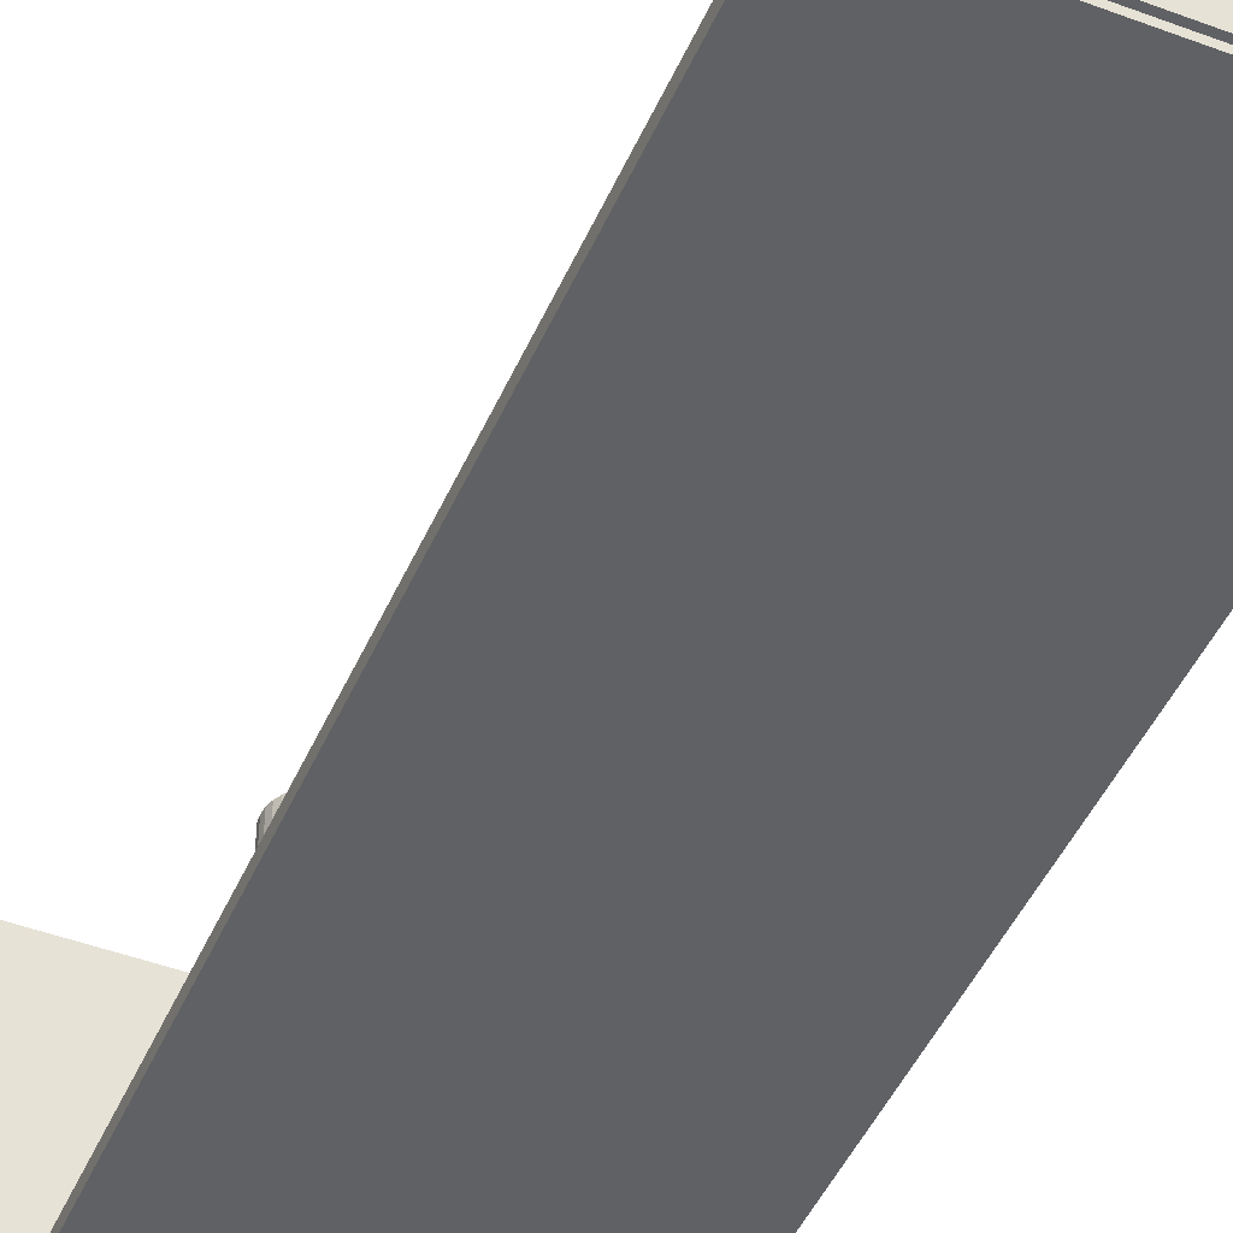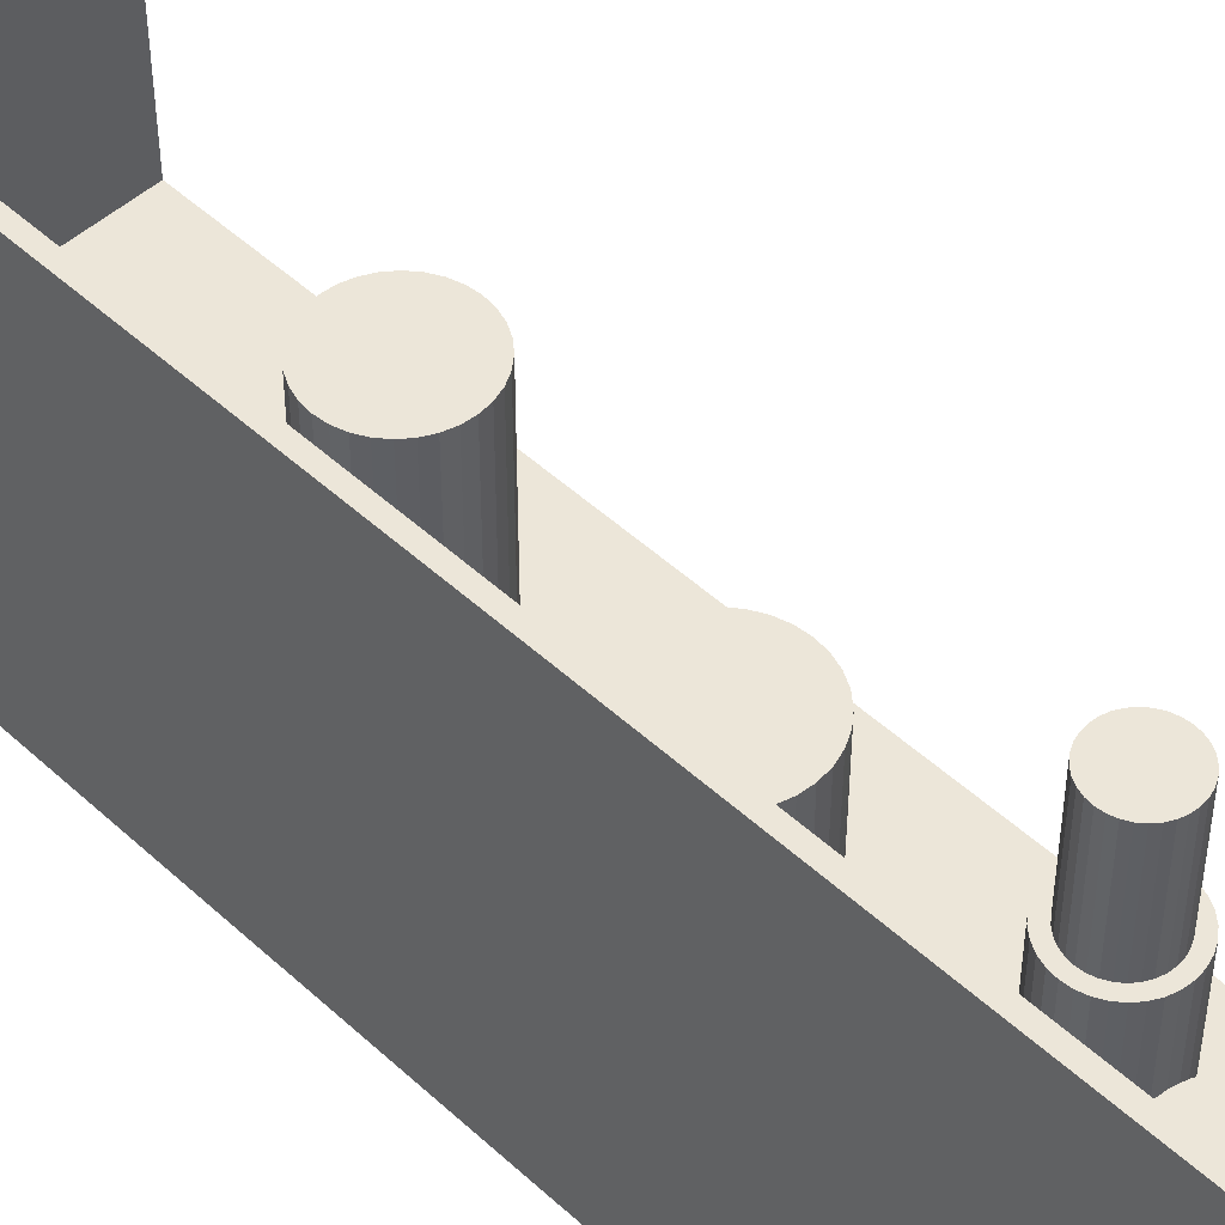
<metadata>
{"format":"obj","ext":"obj","renderer":"f3d","projection":"perspective","resolution":1024,"background":"white","views":[{"elev":-46.7,"azim":157.0,"up":"+Z"},{"elev":49.4,"azim":-44.6,"up":"+Z"}]}
</metadata>
<code>
v -0.07339 -0.248 -0.003012
v -0.07339 -0.248 0.003012
v -0.07339 0.248 -0.003012
v -0.07339 0.248 0.003012
v 0.07339 -0.248 -0.003012
v 0.07339 -0.248 0.003012
v 0.07339 0.248 -0.003012
v 0.07339 0.248 0.003012
v -0.07038 -0.248 0
v -0.0764 -0.248 0
v -0.07038 0.248 0
v -0.0764 0.248 0
v -0.07038 -0.248 0.1875
v -0.0764 -0.248 0.1875
v -0.07038 0.248 0.1875
v -0.0764 0.248 0.1875
v -0.07339 0.2458 0.1875
v -0.07339 0.2502 0.1875
v -0.07339 0.2458 0
v -0.07339 0.2502 0
v 0.07339 0.2458 0.1875
v 0.07339 0.2502 0.1875
v 0.07339 0.2458 0
v 0.07339 0.2502 0
v -0.07339 -0.2458 0
v -0.07339 -0.2502 0
v -0.07339 -0.2458 0.1875
v -0.07339 -0.2502 0.1875
v 0.07339 -0.2458 0
v 0.07339 -0.2502 0
v 0.07339 -0.2458 0.1875
v 0.07339 -0.2502 0.1875
v -0.0217 -0.1994 0.006023
v 0.002959 -0.1994 0.006023
v 0.002959 -0.1994 0.1037
v -0.0217 -0.1994 0.1037
v 0.002485 -0.1945 0.006023
v 0.002485 -0.1945 0.1037
v 0.001082 -0.1899 0.006023
v 0.001082 -0.1899 0.1037
v -0.001198 -0.1857 0.006023
v -0.001198 -0.1857 0.1037
v -0.004265 -0.1819 0.006023
v -0.004265 -0.1819 0.1037
v -0.008002 -0.1789 0.006023
v -0.008002 -0.1789 0.1037
v -0.01227 -0.1766 0.006023
v -0.01227 -0.1766 0.1037
v -0.01689 -0.1752 0.006023
v -0.01689 -0.1752 0.1037
v -0.0217 -0.1747 0.006023
v -0.0217 -0.1747 0.1037
v -0.02652 -0.1752 0.006023
v -0.02652 -0.1752 0.1037
v -0.03114 -0.1766 0.006023
v -0.03114 -0.1766 0.1037
v -0.03541 -0.1789 0.006023
v -0.03541 -0.1789 0.1037
v -0.03914 -0.1819 0.006023
v -0.03914 -0.1819 0.1037
v -0.04221 -0.1857 0.006023
v -0.04221 -0.1857 0.1037
v -0.04449 -0.1899 0.006023
v -0.04449 -0.1899 0.1037
v -0.04589 -0.1945 0.006023
v -0.04589 -0.1945 0.1037
v -0.04637 -0.1994 0.006023
v -0.04637 -0.1994 0.1037
v -0.04589 -0.2042 0.006023
v -0.04589 -0.2042 0.1037
v -0.04449 -0.2088 0.006023
v -0.04449 -0.2088 0.1037
v -0.04221 -0.2131 0.006023
v -0.04221 -0.2131 0.1037
v -0.03914 -0.2168 0.006023
v -0.03914 -0.2168 0.1037
v -0.03541 -0.2199 0.006023
v -0.03541 -0.2199 0.1037
v -0.03114 -0.2221 0.006023
v -0.03114 -0.2221 0.1037
v -0.02652 -0.2235 0.006023
v -0.02652 -0.2235 0.1037
v -0.0217 -0.224 0.006023
v -0.0217 -0.224 0.1037
v -0.01689 -0.2235 0.006023
v -0.01689 -0.2235 0.1037
v -0.01227 -0.2221 0.006023
v -0.01227 -0.2221 0.1037
v -0.008002 -0.2199 0.006023
v -0.008002 -0.2199 0.1037
v -0.004265 -0.2168 0.006023
v -0.004265 -0.2168 0.1037
v -0.001198 -0.2131 0.006023
v -0.001198 -0.2131 0.1037
v 0.001082 -0.2088 0.006023
v 0.001082 -0.2088 0.1037
v 0.002485 -0.2042 0.006023
v 0.002485 -0.2042 0.1037
v 0.02058 -0.1317 0.006023
v 0.04088 -0.1317 0.006023
v 0.04088 -0.1317 0.08169
v 0.02058 -0.1317 0.08169
v 0.04049 -0.1277 0.006023
v 0.04049 -0.1277 0.08169
v 0.03934 -0.1239 0.006023
v 0.03934 -0.1239 0.08169
v 0.03746 -0.1204 0.006023
v 0.03746 -0.1204 0.08169
v 0.03494 -0.1173 0.006023
v 0.03494 -0.1173 0.08169
v 0.03186 -0.1148 0.006023
v 0.03186 -0.1148 0.08169
v 0.02835 -0.1129 0.006023
v 0.02835 -0.1129 0.08169
v 0.02454 -0.1117 0.006023
v 0.02454 -0.1117 0.08169
v 0.02058 -0.1114 0.006023
v 0.02058 -0.1114 0.08169
v 0.01662 -0.1117 0.006023
v 0.01662 -0.1117 0.08169
v 0.01281 -0.1129 0.006023
v 0.01281 -0.1129 0.08169
v 0.009304 -0.1148 0.006023
v 0.009304 -0.1148 0.08169
v 0.006228 -0.1173 0.006023
v 0.006228 -0.1173 0.08169
v 0.003703 -0.1204 0.006023
v 0.003703 -0.1204 0.08169
v 0.001827 -0.1239 0.006023
v 0.001827 -0.1239 0.08169
v 0.0006718 -0.1277 0.006023
v 0.0006718 -0.1277 0.08169
v 0.0002817 -0.1317 0.006023
v 0.0002817 -0.1317 0.08169
v 0.0006718 -0.1356 0.006023
v 0.0006718 -0.1356 0.08169
v 0.001827 -0.1394 0.006023
v 0.001827 -0.1394 0.08169
v 0.003703 -0.1429 0.006023
v 0.003703 -0.1429 0.08169
v 0.006228 -0.146 0.006023
v 0.006228 -0.146 0.08169
v 0.009304 -0.1485 0.006023
v 0.009304 -0.1485 0.08169
v 0.01281 -0.1504 0.006023
v 0.01281 -0.1504 0.08169
v 0.01662 -0.1516 0.006023
v 0.01662 -0.1516 0.08169
v 0.02058 -0.152 0.006023
v 0.02058 -0.152 0.08169
v 0.02454 -0.1516 0.006023
v 0.02454 -0.1516 0.08169
v 0.02835 -0.1504 0.006023
v 0.02835 -0.1504 0.08169
v 0.03186 -0.1485 0.006023
v 0.03186 -0.1485 0.08169
v 0.03494 -0.146 0.006023
v 0.03494 -0.146 0.08169
v 0.03746 -0.1429 0.006023
v 0.03746 -0.1429 0.08169
v 0.03934 -0.1394 0.006023
v 0.03934 -0.1394 0.08169
v 0.04049 -0.1356 0.006023
v 0.04049 -0.1356 0.08169
v 0.02058 -0.1317 0.08169
v 0.03583 -0.1317 0.08169
v 0.03583 -0.1317 0.1359
v 0.02058 -0.1317 0.1359
v 0.03554 -0.1287 0.08169
v 0.03554 -0.1287 0.1359
v 0.03467 -0.1258 0.08169
v 0.03467 -0.1258 0.1359
v 0.03326 -0.1232 0.08169
v 0.03326 -0.1232 0.1359
v 0.03137 -0.1209 0.08169
v 0.03137 -0.1209 0.1359
v 0.02906 -0.119 0.08169
v 0.02906 -0.119 0.1359
v 0.02642 -0.1176 0.08169
v 0.02642 -0.1176 0.1359
v 0.02356 -0.1167 0.08169
v 0.02356 -0.1167 0.1359
v 0.02058 -0.1164 0.08169
v 0.02058 -0.1164 0.1359
v 0.01761 -0.1167 0.08169
v 0.01761 -0.1167 0.1359
v 0.01475 -0.1176 0.08169
v 0.01475 -0.1176 0.1359
v 0.01211 -0.119 0.08169
v 0.01211 -0.119 0.1359
v 0.009798 -0.1209 0.08169
v 0.009798 -0.1209 0.1359
v 0.007901 -0.1232 0.08169
v 0.007901 -0.1232 0.1359
v 0.006492 -0.1258 0.08169
v 0.006492 -0.1258 0.1359
v 0.005624 -0.1287 0.08169
v 0.005624 -0.1287 0.1359
v 0.005331 -0.1317 0.08169
v 0.005331 -0.1317 0.1359
v 0.005624 -0.1346 0.08169
v 0.005624 -0.1346 0.1359
v 0.006492 -0.1375 0.08169
v 0.006492 -0.1375 0.1359
v 0.007901 -0.1401 0.08169
v 0.007901 -0.1401 0.1359
v 0.009798 -0.1424 0.08169
v 0.009798 -0.1424 0.1359
v 0.01211 -0.1443 0.08169
v 0.01211 -0.1443 0.1359
v 0.01475 -0.1457 0.08169
v 0.01475 -0.1457 0.1359
v 0.01761 -0.1466 0.08169
v 0.01761 -0.1466 0.1359
v 0.02058 -0.1469 0.08169
v 0.02058 -0.1469 0.1359
v 0.02356 -0.1466 0.08169
v 0.02356 -0.1466 0.1359
v 0.02642 -0.1457 0.08169
v 0.02642 -0.1457 0.1359
v 0.02906 -0.1443 0.08169
v 0.02906 -0.1443 0.1359
v 0.03137 -0.1424 0.08169
v 0.03137 -0.1424 0.1359
v 0.03326 -0.1401 0.08169
v 0.03326 -0.1401 0.1359
v 0.03467 -0.1375 0.08169
v 0.03467 -0.1375 0.1359
v 0.03554 -0.1346 0.08169
v 0.03554 -0.1346 0.1359
v -0.00723 -0.03892 0.006023
v 0.0216 -0.03892 0.006023
v 0.0216 -0.03892 0.09755
v -0.00723 -0.03892 0.09755
v 0.02104 -0.03329 0.006023
v 0.02104 -0.03329 0.09755
v 0.0194 -0.02789 0.006023
v 0.0194 -0.02789 0.09755
v 0.01674 -0.0229 0.006023
v 0.01674 -0.0229 0.09755
v 0.01315 -0.01854 0.006023
v 0.01315 -0.01854 0.09755
v 0.008785 -0.01495 0.006023
v 0.008785 -0.01495 0.09755
v 0.003802 -0.01229 0.006023
v 0.003802 -0.01229 0.09755
v -0.001606 -0.01065 0.006023
v -0.001606 -0.01065 0.09755
v -0.00723 -0.01009 0.006023
v -0.00723 -0.01009 0.09755
v -0.01285 -0.01065 0.006023
v -0.01285 -0.01065 0.09755
v -0.01826 -0.01229 0.006023
v -0.01826 -0.01229 0.09755
v -0.02324 -0.01495 0.006023
v -0.02324 -0.01495 0.09755
v -0.02761 -0.01854 0.006023
v -0.02761 -0.01854 0.09755
v -0.0312 -0.0229 0.006023
v -0.0312 -0.0229 0.09755
v -0.03386 -0.02789 0.006023
v -0.03386 -0.02789 0.09755
v -0.0355 -0.03329 0.006023
v -0.0355 -0.03329 0.09755
v -0.03606 -0.03892 0.006023
v -0.03606 -0.03892 0.09755
v -0.0355 -0.04454 0.006023
v -0.0355 -0.04454 0.09755
v -0.03386 -0.04995 0.006023
v -0.03386 -0.04995 0.09755
v -0.0312 -0.05493 0.006023
v -0.0312 -0.05493 0.09755
v -0.02761 -0.0593 0.006023
v -0.02761 -0.0593 0.09755
v -0.02324 -0.06289 0.006023
v -0.02324 -0.06289 0.09755
v -0.01826 -0.06555 0.006023
v -0.01826 -0.06555 0.09755
v -0.01285 -0.06719 0.006023
v -0.01285 -0.06719 0.09755
v -0.00723 -0.06774 0.006023
v -0.00723 -0.06774 0.09755
v -0.001606 -0.06719 0.006023
v -0.001606 -0.06719 0.09755
v 0.003802 -0.06555 0.006023
v 0.003802 -0.06555 0.09755
v 0.008785 -0.06289 0.006023
v 0.008785 -0.06289 0.09755
v 0.01315 -0.0593 0.006023
v 0.01315 -0.0593 0.09755
v 0.01674 -0.05493 0.006023
v 0.01674 -0.05493 0.09755
v 0.0194 -0.04995 0.006023
v 0.0194 -0.04995 0.09755
v 0.02104 -0.04454 0.006023
v 0.02104 -0.04454 0.09755
v 0.01183 0.08329 0.006023
v 0.03843 0.08329 0.006023
v 0.03843 0.08329 0.103
v 0.01183 0.08329 0.103
v 0.03792 0.08848 0.006023
v 0.03792 0.08848 0.103
v 0.03641 0.09347 0.006023
v 0.03641 0.09347 0.103
v 0.03395 0.09807 0.006023
v 0.03395 0.09807 0.103
v 0.03064 0.1021 0.006023
v 0.03064 0.1021 0.103
v 0.02661 0.1054 0.006023
v 0.02661 0.1054 0.103
v 0.02201 0.1079 0.006023
v 0.02201 0.1079 0.103
v 0.01702 0.1094 0.006023
v 0.01702 0.1094 0.103
v 0.01183 0.1099 0.006023
v 0.01183 0.1099 0.103
v 0.006635 0.1094 0.006023
v 0.006635 0.1094 0.103
v 0.001645 0.1079 0.006023
v 0.001645 0.1079 0.103
v -0.002955 0.1054 0.006023
v -0.002955 0.1054 0.103
v -0.006987 0.1021 0.006023
v -0.006987 0.1021 0.103
v -0.0103 0.09807 0.006023
v -0.0103 0.09807 0.103
v -0.01275 0.09347 0.006023
v -0.01275 0.09347 0.103
v -0.01427 0.08848 0.006023
v -0.01427 0.08848 0.103
v -0.01478 0.08329 0.006023
v -0.01478 0.08329 0.103
v -0.01427 0.0781 0.006023
v -0.01427 0.0781 0.103
v -0.01275 0.07311 0.006023
v -0.01275 0.07311 0.103
v -0.0103 0.06851 0.006023
v -0.0103 0.06851 0.103
v -0.006987 0.06448 0.006023
v -0.006987 0.06448 0.103
v -0.002955 0.06117 0.006023
v -0.002955 0.06117 0.103
v 0.001645 0.05871 0.006023
v 0.001645 0.05871 0.103
v 0.006635 0.0572 0.006023
v 0.006635 0.0572 0.103
v 0.01183 0.05669 0.006023
v 0.01183 0.05669 0.103
v 0.01702 0.0572 0.006023
v 0.01702 0.0572 0.103
v 0.02201 0.05871 0.006023
v 0.02201 0.05871 0.103
v 0.02661 0.06117 0.006023
v 0.02661 0.06117 0.103
v 0.03064 0.06448 0.006023
v 0.03064 0.06448 0.103
v 0.03395 0.06851 0.006023
v 0.03395 0.06851 0.103
v 0.03641 0.07311 0.006023
v 0.03641 0.07311 0.103
v 0.03792 0.0781 0.006023
v 0.03792 0.0781 0.103
f 2 4 1
f 5 2 1
f 1 4 3
f 3 5 1
f 2 8 4
f 6 2 5
f 6 8 2
f 4 8 3
f 7 5 3
f 3 8 7
f 7 6 5
f 8 6 7
f 10 12 9
f 13 10 9
f 9 12 11
f 11 13 9
f 10 16 12
f 14 10 13
f 14 16 10
f 12 16 11
f 15 13 11
f 11 16 15
f 15 14 13
f 16 14 15
f 18 20 17
f 21 18 17
f 17 20 19
f 19 21 17
f 18 24 20
f 22 18 21
f 22 24 18
f 20 24 19
f 23 21 19
f 19 24 23
f 23 22 21
f 24 22 23
f 26 28 25
f 29 26 25
f 25 28 27
f 27 29 25
f 26 32 28
f 30 26 29
f 30 32 26
f 28 32 27
f 31 29 27
f 27 32 31
f 31 30 29
f 32 30 31
f 34 33 37
f 34 37 35
f 35 37 38
f 35 38 36
f 37 33 39
f 37 39 38
f 38 39 40
f 38 40 36
f 39 33 41
f 39 41 40
f 40 41 42
f 40 42 36
f 41 33 43
f 41 43 42
f 42 43 44
f 42 44 36
f 43 33 45
f 43 45 44
f 44 45 46
f 44 46 36
f 45 33 47
f 45 47 46
f 46 47 48
f 46 48 36
f 47 33 49
f 47 49 48
f 48 49 50
f 48 50 36
f 49 33 51
f 49 51 50
f 50 51 52
f 50 52 36
f 51 33 53
f 51 53 52
f 52 53 54
f 52 54 36
f 53 33 55
f 53 55 54
f 54 55 56
f 54 56 36
f 55 33 57
f 55 57 56
f 56 57 58
f 56 58 36
f 57 33 59
f 57 59 58
f 58 59 60
f 58 60 36
f 59 33 61
f 59 61 60
f 60 61 62
f 60 62 36
f 61 33 63
f 61 63 62
f 62 63 64
f 62 64 36
f 63 33 65
f 63 65 64
f 64 65 66
f 64 66 36
f 65 33 67
f 65 67 66
f 66 67 68
f 66 68 36
f 67 33 69
f 67 69 68
f 68 69 70
f 68 70 36
f 69 33 71
f 69 71 70
f 70 71 72
f 70 72 36
f 71 33 73
f 71 73 72
f 72 73 74
f 72 74 36
f 73 33 75
f 73 75 74
f 74 75 76
f 74 76 36
f 75 33 77
f 75 77 76
f 76 77 78
f 76 78 36
f 77 33 79
f 77 79 78
f 78 79 80
f 78 80 36
f 79 33 81
f 79 81 80
f 80 81 82
f 80 82 36
f 81 33 83
f 81 83 82
f 82 83 84
f 82 84 36
f 83 33 85
f 83 85 84
f 84 85 86
f 84 86 36
f 85 33 87
f 85 87 86
f 86 87 88
f 86 88 36
f 87 33 89
f 87 89 88
f 88 89 90
f 88 90 36
f 89 33 91
f 89 91 90
f 90 91 92
f 90 92 36
f 91 33 93
f 91 93 92
f 92 93 94
f 92 94 36
f 93 33 95
f 93 95 94
f 94 95 96
f 94 96 36
f 95 33 97
f 95 97 96
f 96 97 98
f 96 98 36
f 97 33 34
f 97 34 98
f 98 34 35
f 98 35 36
f 100 99 103
f 100 103 101
f 101 103 104
f 101 104 102
f 103 99 105
f 103 105 104
f 104 105 106
f 104 106 102
f 105 99 107
f 105 107 106
f 106 107 108
f 106 108 102
f 107 99 109
f 107 109 108
f 108 109 110
f 108 110 102
f 109 99 111
f 109 111 110
f 110 111 112
f 110 112 102
f 111 99 113
f 111 113 112
f 112 113 114
f 112 114 102
f 113 99 115
f 113 115 114
f 114 115 116
f 114 116 102
f 115 99 117
f 115 117 116
f 116 117 118
f 116 118 102
f 117 99 119
f 117 119 118
f 118 119 120
f 118 120 102
f 119 99 121
f 119 121 120
f 120 121 122
f 120 122 102
f 121 99 123
f 121 123 122
f 122 123 124
f 122 124 102
f 123 99 125
f 123 125 124
f 124 125 126
f 124 126 102
f 125 99 127
f 125 127 126
f 126 127 128
f 126 128 102
f 127 99 129
f 127 129 128
f 128 129 130
f 128 130 102
f 129 99 131
f 129 131 130
f 130 131 132
f 130 132 102
f 131 99 133
f 131 133 132
f 132 133 134
f 132 134 102
f 133 99 135
f 133 135 134
f 134 135 136
f 134 136 102
f 135 99 137
f 135 137 136
f 136 137 138
f 136 138 102
f 137 99 139
f 137 139 138
f 138 139 140
f 138 140 102
f 139 99 141
f 139 141 140
f 140 141 142
f 140 142 102
f 141 99 143
f 141 143 142
f 142 143 144
f 142 144 102
f 143 99 145
f 143 145 144
f 144 145 146
f 144 146 102
f 145 99 147
f 145 147 146
f 146 147 148
f 146 148 102
f 147 99 149
f 147 149 148
f 148 149 150
f 148 150 102
f 149 99 151
f 149 151 150
f 150 151 152
f 150 152 102
f 151 99 153
f 151 153 152
f 152 153 154
f 152 154 102
f 153 99 155
f 153 155 154
f 154 155 156
f 154 156 102
f 155 99 157
f 155 157 156
f 156 157 158
f 156 158 102
f 157 99 159
f 157 159 158
f 158 159 160
f 158 160 102
f 159 99 161
f 159 161 160
f 160 161 162
f 160 162 102
f 161 99 163
f 161 163 162
f 162 163 164
f 162 164 102
f 163 99 100
f 163 100 164
f 164 100 101
f 164 101 102
f 166 165 169
f 166 169 167
f 167 169 170
f 167 170 168
f 169 165 171
f 169 171 170
f 170 171 172
f 170 172 168
f 171 165 173
f 171 173 172
f 172 173 174
f 172 174 168
f 173 165 175
f 173 175 174
f 174 175 176
f 174 176 168
f 175 165 177
f 175 177 176
f 176 177 178
f 176 178 168
f 177 165 179
f 177 179 178
f 178 179 180
f 178 180 168
f 179 165 181
f 179 181 180
f 180 181 182
f 180 182 168
f 181 165 183
f 181 183 182
f 182 183 184
f 182 184 168
f 183 165 185
f 183 185 184
f 184 185 186
f 184 186 168
f 185 165 187
f 185 187 186
f 186 187 188
f 186 188 168
f 187 165 189
f 187 189 188
f 188 189 190
f 188 190 168
f 189 165 191
f 189 191 190
f 190 191 192
f 190 192 168
f 191 165 193
f 191 193 192
f 192 193 194
f 192 194 168
f 193 165 195
f 193 195 194
f 194 195 196
f 194 196 168
f 195 165 197
f 195 197 196
f 196 197 198
f 196 198 168
f 197 165 199
f 197 199 198
f 198 199 200
f 198 200 168
f 199 165 201
f 199 201 200
f 200 201 202
f 200 202 168
f 201 165 203
f 201 203 202
f 202 203 204
f 202 204 168
f 203 165 205
f 203 205 204
f 204 205 206
f 204 206 168
f 205 165 207
f 205 207 206
f 206 207 208
f 206 208 168
f 207 165 209
f 207 209 208
f 208 209 210
f 208 210 168
f 209 165 211
f 209 211 210
f 210 211 212
f 210 212 168
f 211 165 213
f 211 213 212
f 212 213 214
f 212 214 168
f 213 165 215
f 213 215 214
f 214 215 216
f 214 216 168
f 215 165 217
f 215 217 216
f 216 217 218
f 216 218 168
f 217 165 219
f 217 219 218
f 218 219 220
f 218 220 168
f 219 165 221
f 219 221 220
f 220 221 222
f 220 222 168
f 221 165 223
f 221 223 222
f 222 223 224
f 222 224 168
f 223 165 225
f 223 225 224
f 224 225 226
f 224 226 168
f 225 165 227
f 225 227 226
f 226 227 228
f 226 228 168
f 227 165 229
f 227 229 228
f 228 229 230
f 228 230 168
f 229 165 166
f 229 166 230
f 230 166 167
f 230 167 168
f 232 231 235
f 232 235 233
f 233 235 236
f 233 236 234
f 235 231 237
f 235 237 236
f 236 237 238
f 236 238 234
f 237 231 239
f 237 239 238
f 238 239 240
f 238 240 234
f 239 231 241
f 239 241 240
f 240 241 242
f 240 242 234
f 241 231 243
f 241 243 242
f 242 243 244
f 242 244 234
f 243 231 245
f 243 245 244
f 244 245 246
f 244 246 234
f 245 231 247
f 245 247 246
f 246 247 248
f 246 248 234
f 247 231 249
f 247 249 248
f 248 249 250
f 248 250 234
f 249 231 251
f 249 251 250
f 250 251 252
f 250 252 234
f 251 231 253
f 251 253 252
f 252 253 254
f 252 254 234
f 253 231 255
f 253 255 254
f 254 255 256
f 254 256 234
f 255 231 257
f 255 257 256
f 256 257 258
f 256 258 234
f 257 231 259
f 257 259 258
f 258 259 260
f 258 260 234
f 259 231 261
f 259 261 260
f 260 261 262
f 260 262 234
f 261 231 263
f 261 263 262
f 262 263 264
f 262 264 234
f 263 231 265
f 263 265 264
f 264 265 266
f 264 266 234
f 265 231 267
f 265 267 266
f 266 267 268
f 266 268 234
f 267 231 269
f 267 269 268
f 268 269 270
f 268 270 234
f 269 231 271
f 269 271 270
f 270 271 272
f 270 272 234
f 271 231 273
f 271 273 272
f 272 273 274
f 272 274 234
f 273 231 275
f 273 275 274
f 274 275 276
f 274 276 234
f 275 231 277
f 275 277 276
f 276 277 278
f 276 278 234
f 277 231 279
f 277 279 278
f 278 279 280
f 278 280 234
f 279 231 281
f 279 281 280
f 280 281 282
f 280 282 234
f 281 231 283
f 281 283 282
f 282 283 284
f 282 284 234
f 283 231 285
f 283 285 284
f 284 285 286
f 284 286 234
f 285 231 287
f 285 287 286
f 286 287 288
f 286 288 234
f 287 231 289
f 287 289 288
f 288 289 290
f 288 290 234
f 289 231 291
f 289 291 290
f 290 291 292
f 290 292 234
f 291 231 293
f 291 293 292
f 292 293 294
f 292 294 234
f 293 231 295
f 293 295 294
f 294 295 296
f 294 296 234
f 295 231 232
f 295 232 296
f 296 232 233
f 296 233 234
f 298 297 301
f 298 301 299
f 299 301 302
f 299 302 300
f 301 297 303
f 301 303 302
f 302 303 304
f 302 304 300
f 303 297 305
f 303 305 304
f 304 305 306
f 304 306 300
f 305 297 307
f 305 307 306
f 306 307 308
f 306 308 300
f 307 297 309
f 307 309 308
f 308 309 310
f 308 310 300
f 309 297 311
f 309 311 310
f 310 311 312
f 310 312 300
f 311 297 313
f 311 313 312
f 312 313 314
f 312 314 300
f 313 297 315
f 313 315 314
f 314 315 316
f 314 316 300
f 315 297 317
f 315 317 316
f 316 317 318
f 316 318 300
f 317 297 319
f 317 319 318
f 318 319 320
f 318 320 300
f 319 297 321
f 319 321 320
f 320 321 322
f 320 322 300
f 321 297 323
f 321 323 322
f 322 323 324
f 322 324 300
f 323 297 325
f 323 325 324
f 324 325 326
f 324 326 300
f 325 297 327
f 325 327 326
f 326 327 328
f 326 328 300
f 327 297 329
f 327 329 328
f 328 329 330
f 328 330 300
f 329 297 331
f 329 331 330
f 330 331 332
f 330 332 300
f 331 297 333
f 331 333 332
f 332 333 334
f 332 334 300
f 333 297 335
f 333 335 334
f 334 335 336
f 334 336 300
f 335 297 337
f 335 337 336
f 336 337 338
f 336 338 300
f 337 297 339
f 337 339 338
f 338 339 340
f 338 340 300
f 339 297 341
f 339 341 340
f 340 341 342
f 340 342 300
f 341 297 343
f 341 343 342
f 342 343 344
f 342 344 300
f 343 297 345
f 343 345 344
f 344 345 346
f 344 346 300
f 345 297 347
f 345 347 346
f 346 347 348
f 346 348 300
f 347 297 349
f 347 349 348
f 348 349 350
f 348 350 300
f 349 297 351
f 349 351 350
f 350 351 352
f 350 352 300
f 351 297 353
f 351 353 352
f 352 353 354
f 352 354 300
f 353 297 355
f 353 355 354
f 354 355 356
f 354 356 300
f 355 297 357
f 355 357 356
f 356 357 358
f 356 358 300
f 357 297 359
f 357 359 358
f 358 359 360
f 358 360 300
f 359 297 361
f 359 361 360
f 360 361 362
f 360 362 300
f 361 297 298
f 361 298 362
f 362 298 299
f 362 299 300

</code>
